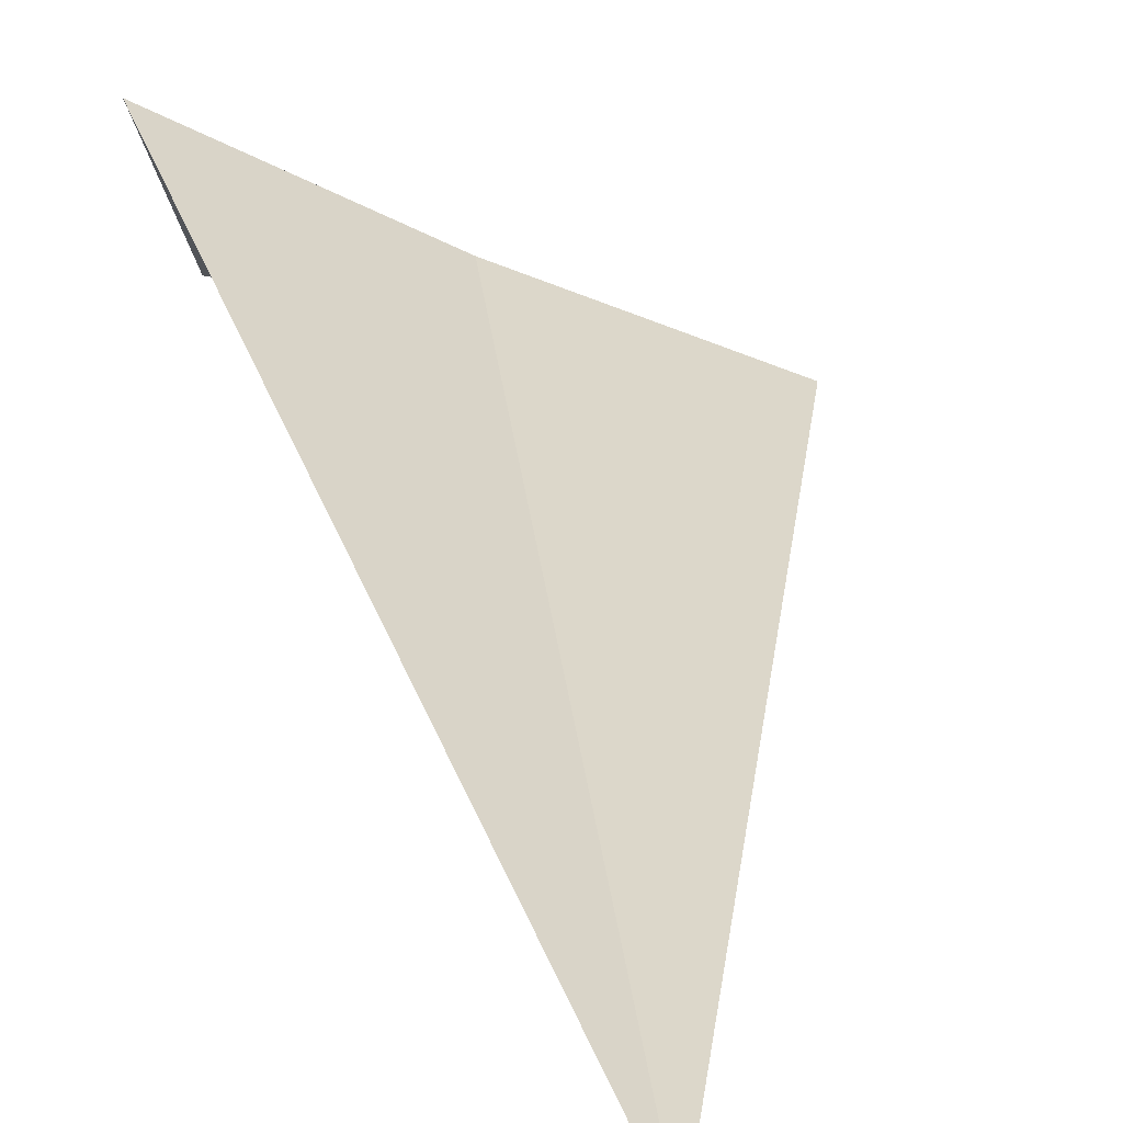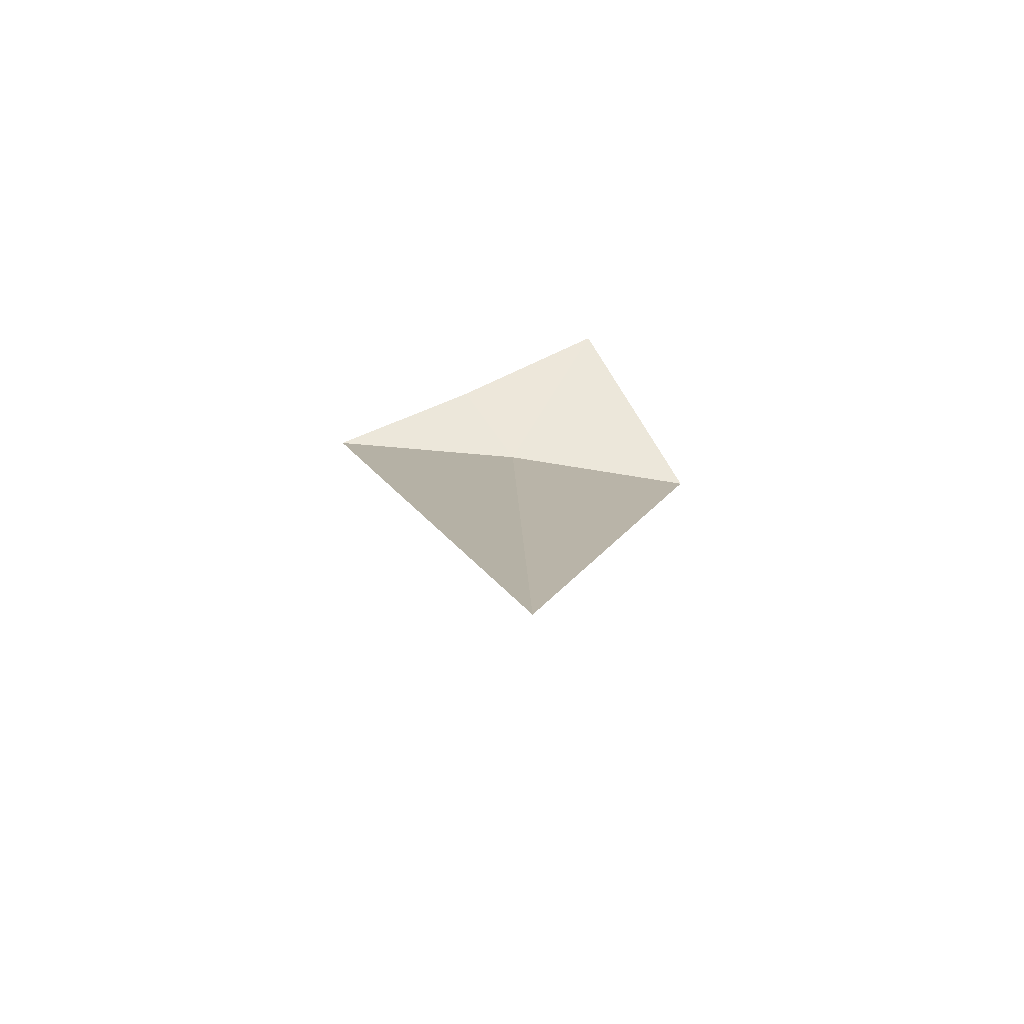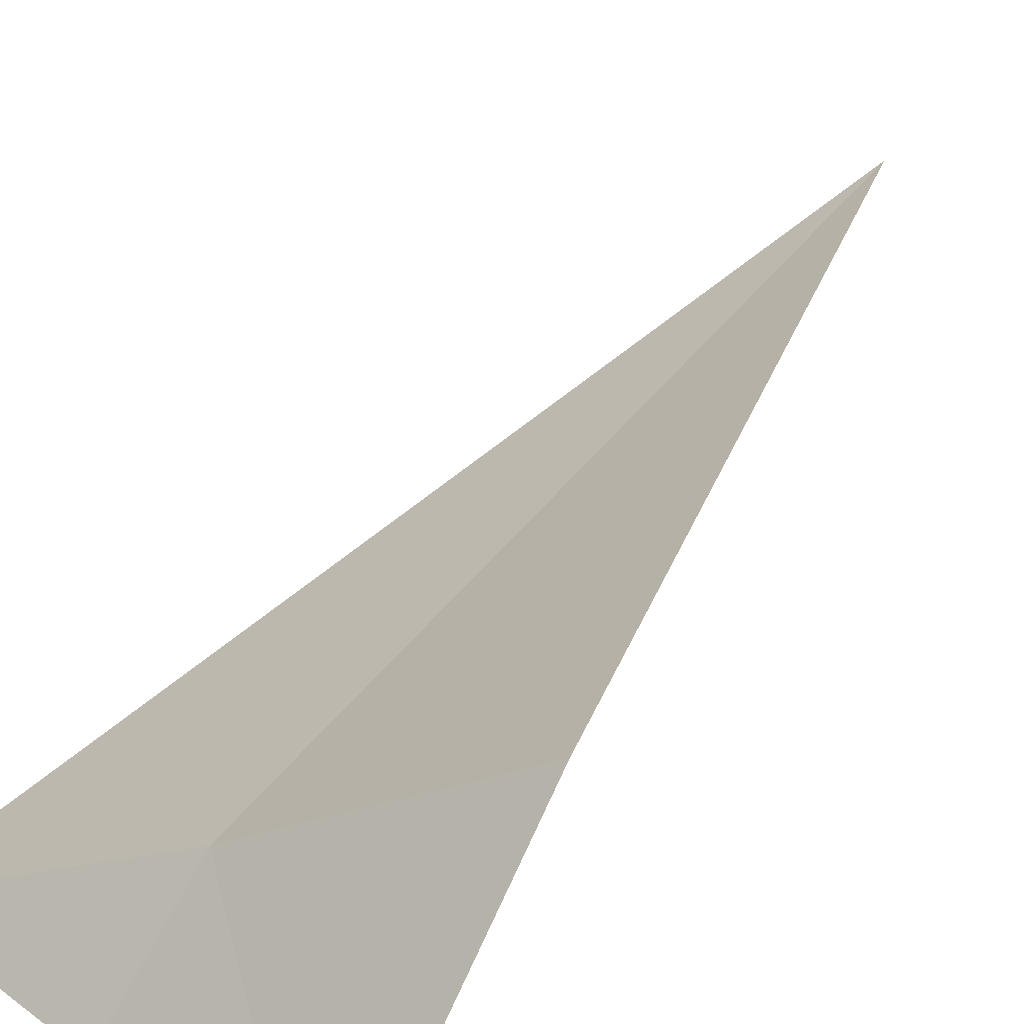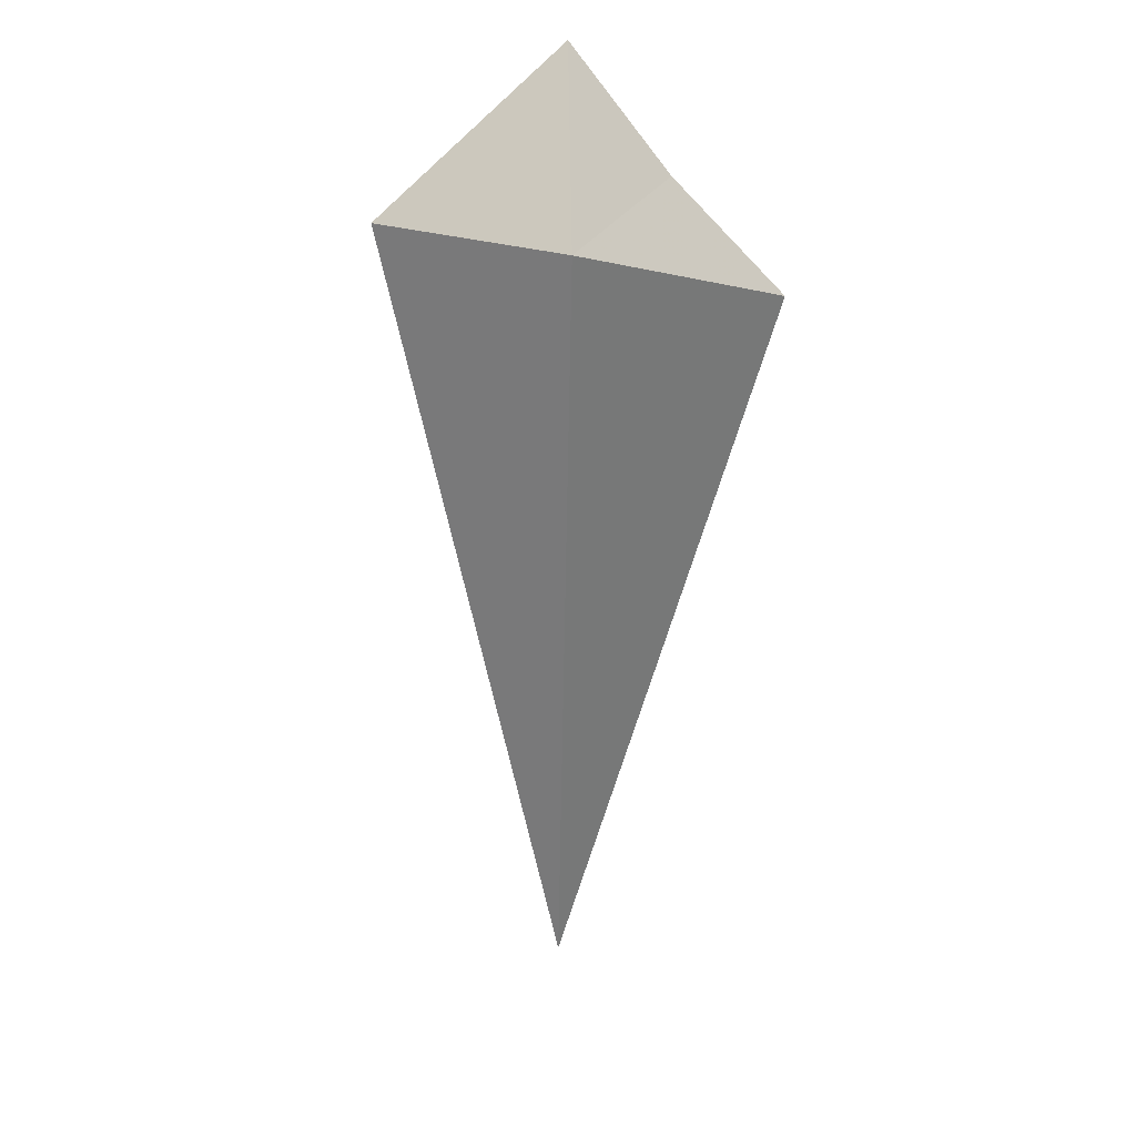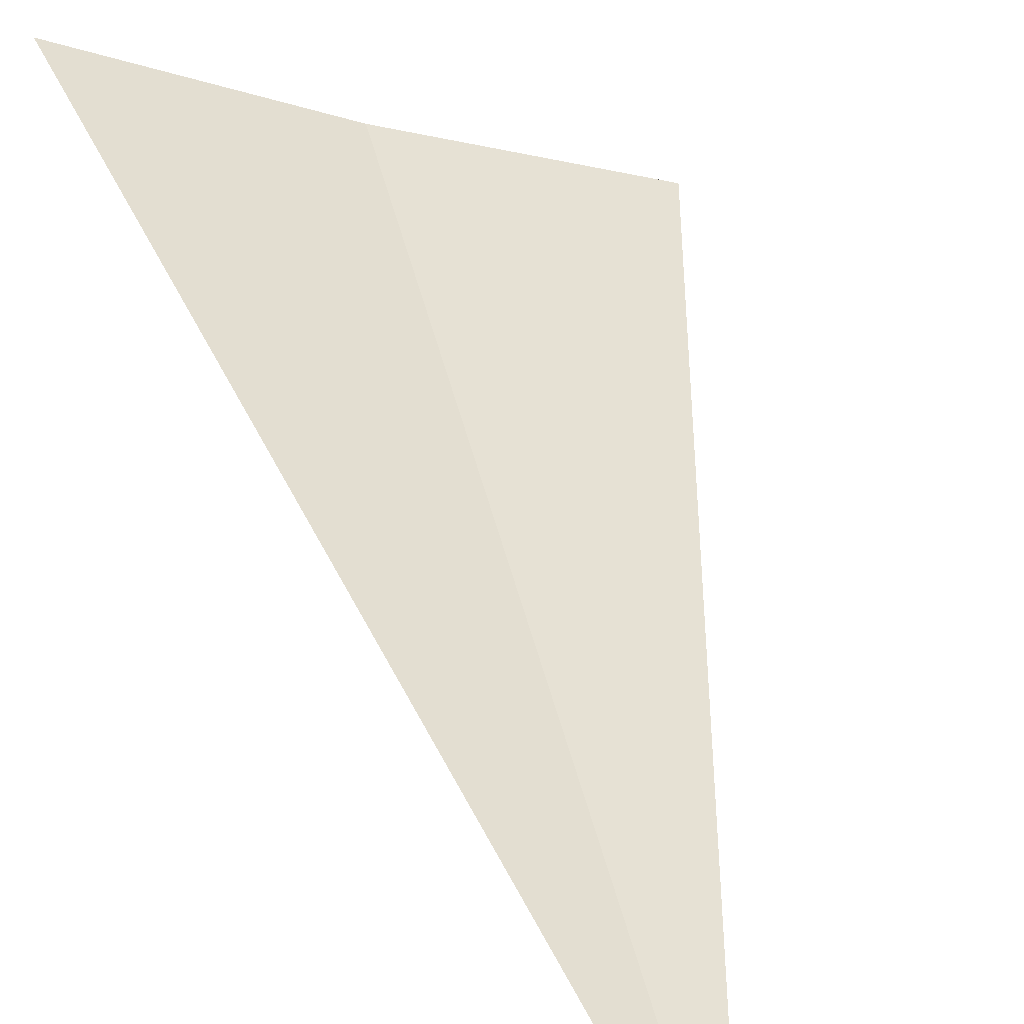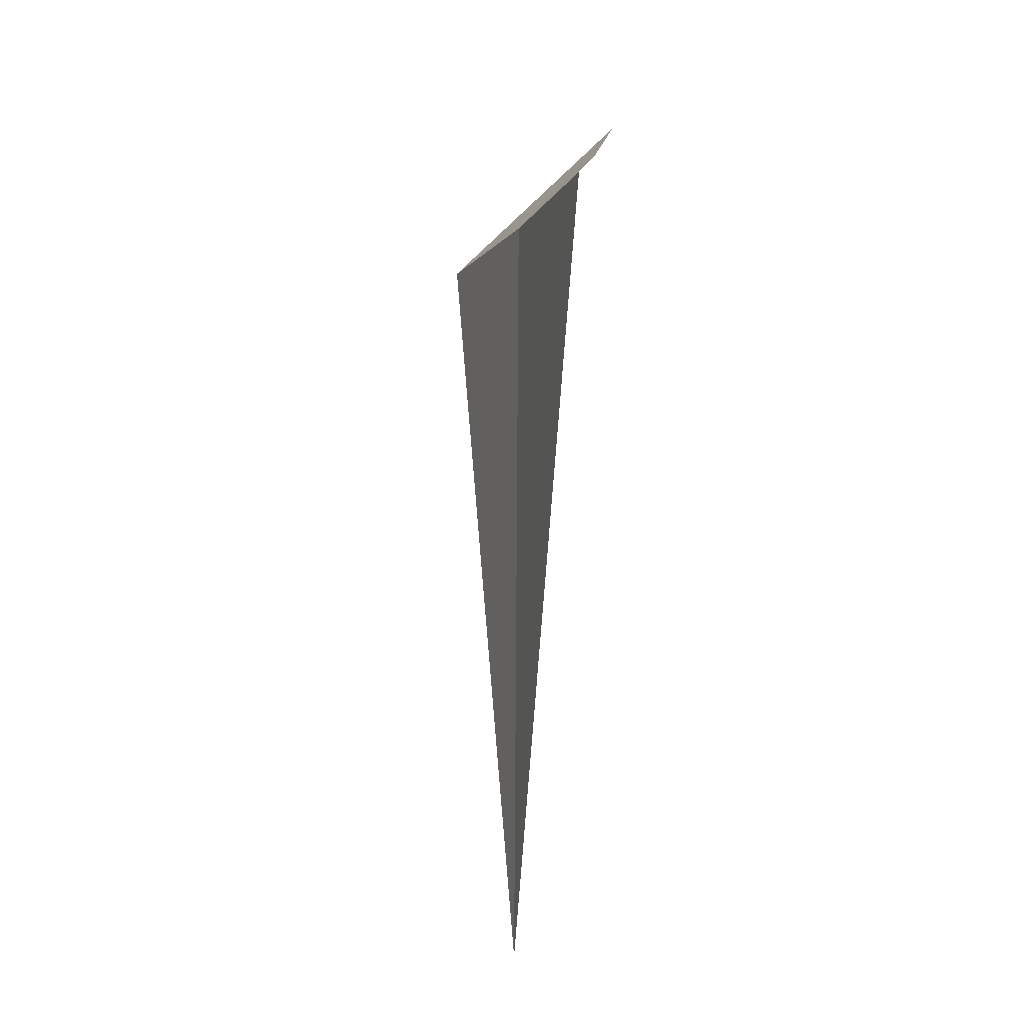
<metadata>
{"format":"obj","ext":"obj","renderer":"f3d","projection":"perspective","resolution":1024,"background":"white","views":[{"elev":33.1,"azim":-7.8,"up":"+Z"},{"elev":-78.9,"azim":-158.7,"up":"+Y"},{"elev":31.4,"azim":-153.2,"up":"+Z"},{"elev":27.3,"azim":56.8,"up":"+Y"},{"elev":48.6,"azim":-14.8,"up":"+Z"},{"elev":-7.1,"azim":100.0,"up":"+Y"}]}
</metadata>
<code>
v -7.104 -14.7 5.539
v -7.83 -13.89 5.087
v -8.049 -14.7 6.092
v -6.951 -14.35 5.087
v -6.122 -14.7 5.056
v -7.178 -18.75 5.579
f 1 2 3
f 1 4 2
f 1 5 4
f 1 6 5
f 1 3 6

</code>
